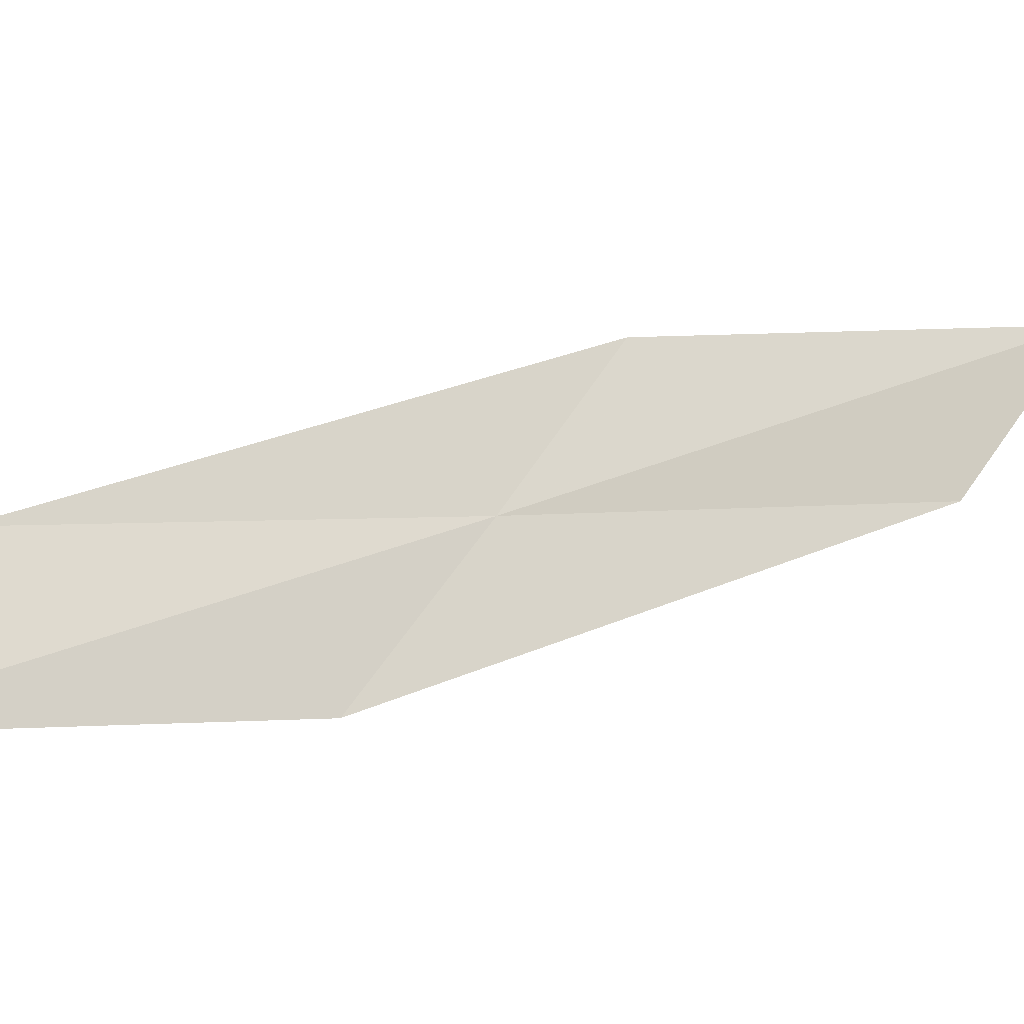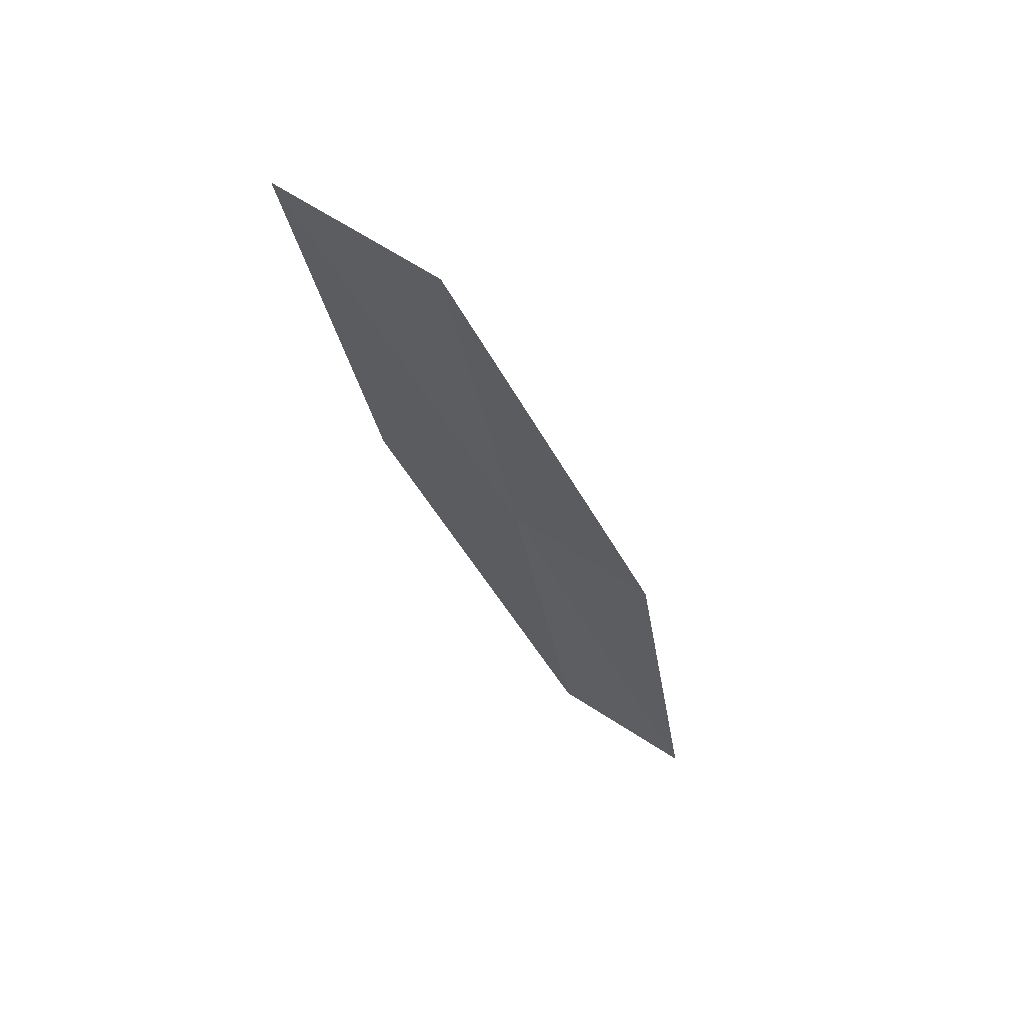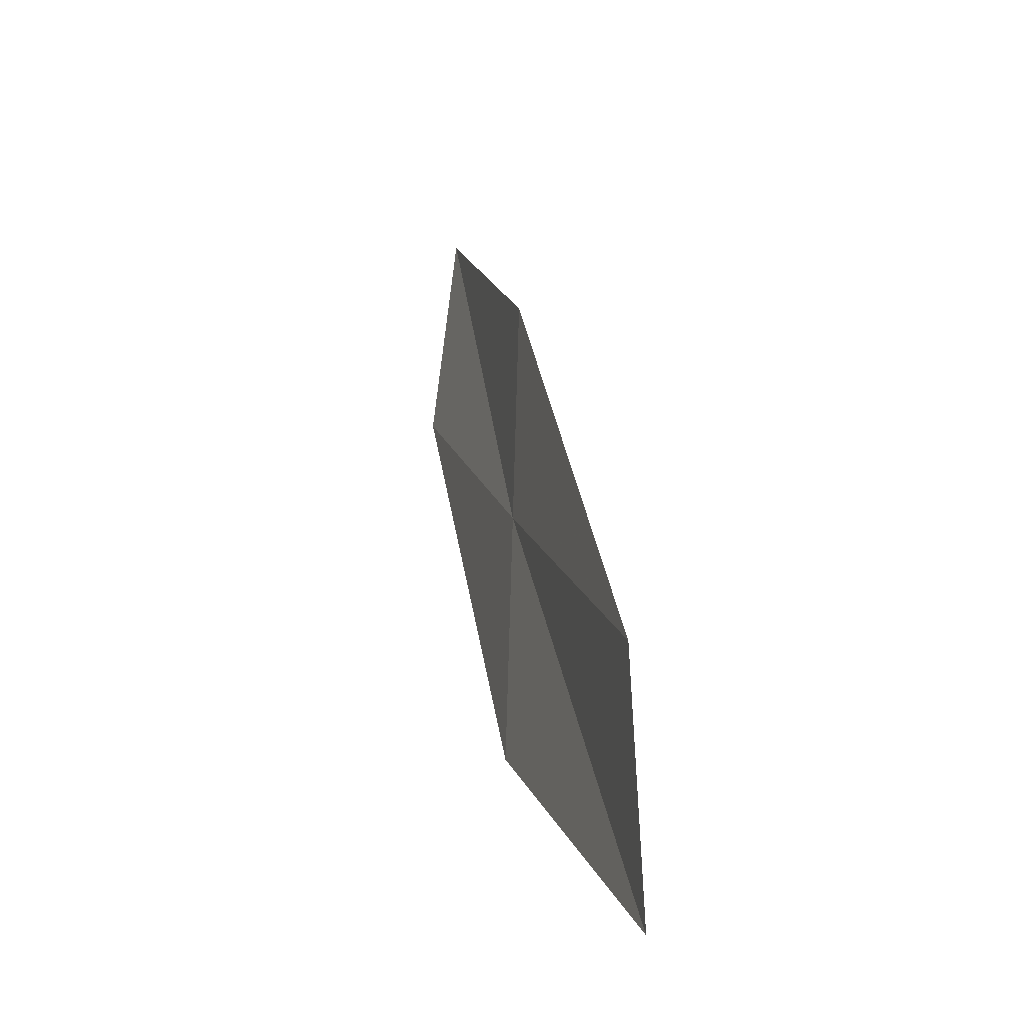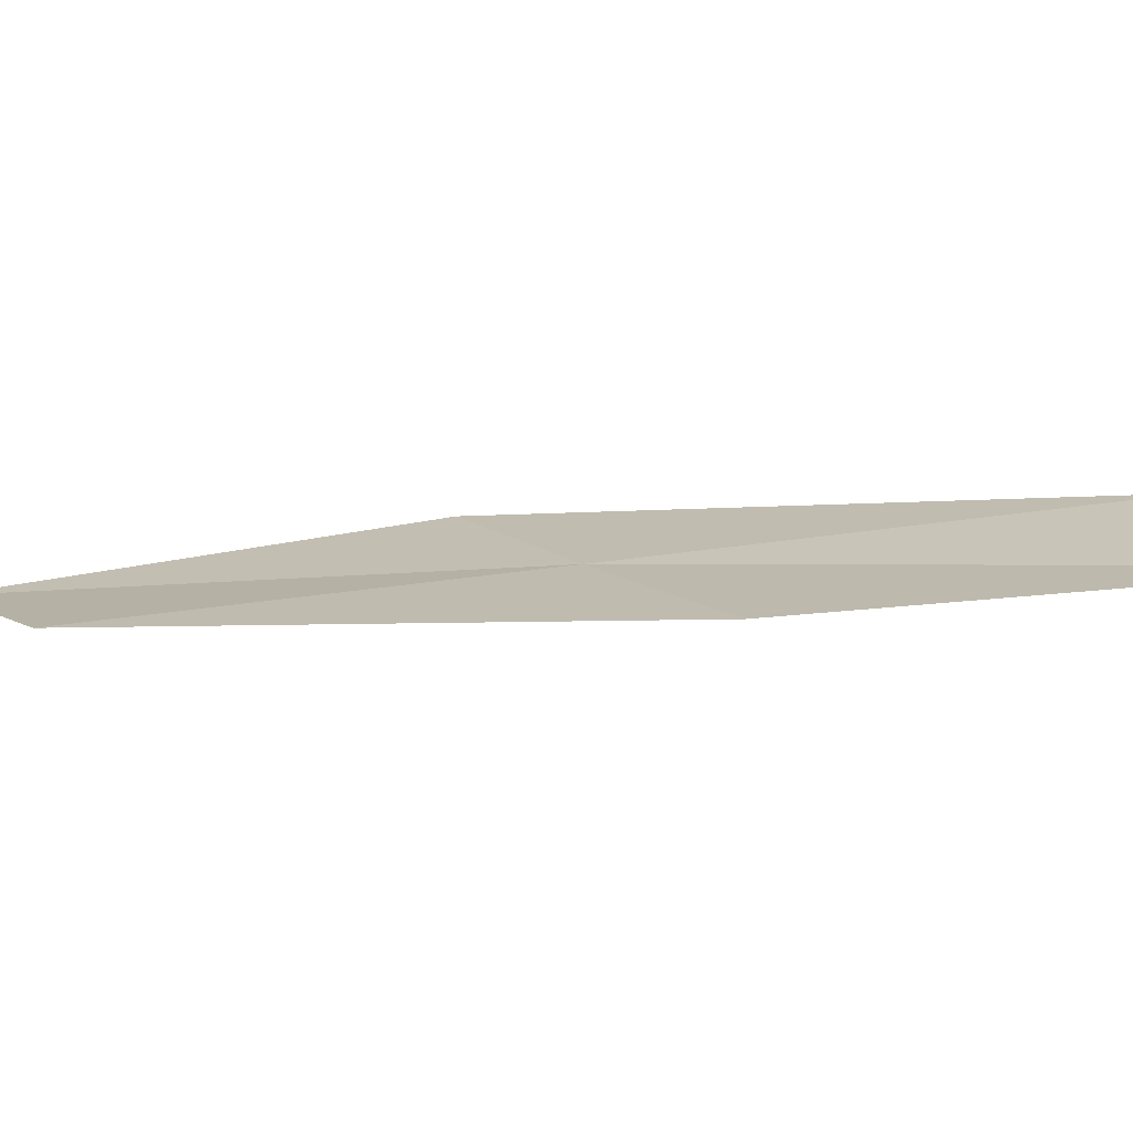
<metadata>
{"format":"obj","ext":"obj","renderer":"f3d","projection":"perspective","resolution":1024,"background":"white","views":[{"elev":-29.0,"azim":-108.7,"up":"+Y"},{"elev":60.0,"azim":-67.7,"up":"+Z"},{"elev":-2.9,"azim":174.1,"up":"+Y"},{"elev":-62.9,"azim":108.7,"up":"+Y"}]}
</metadata>
<code>
v 23.19 26.82 22.15
v 23.03 26.34 20.15
v 23.06 25.49 19.66
v 23.27 25.93 21.59
v 23.11 27.67 22.66
v 23.18 28.2 24.75
v 23.33 27.32 24.19
f 1 2 3
f 1 3 4
f 1 5 2
f 1 6 5
f 1 7 6
f 1 4 7

</code>
